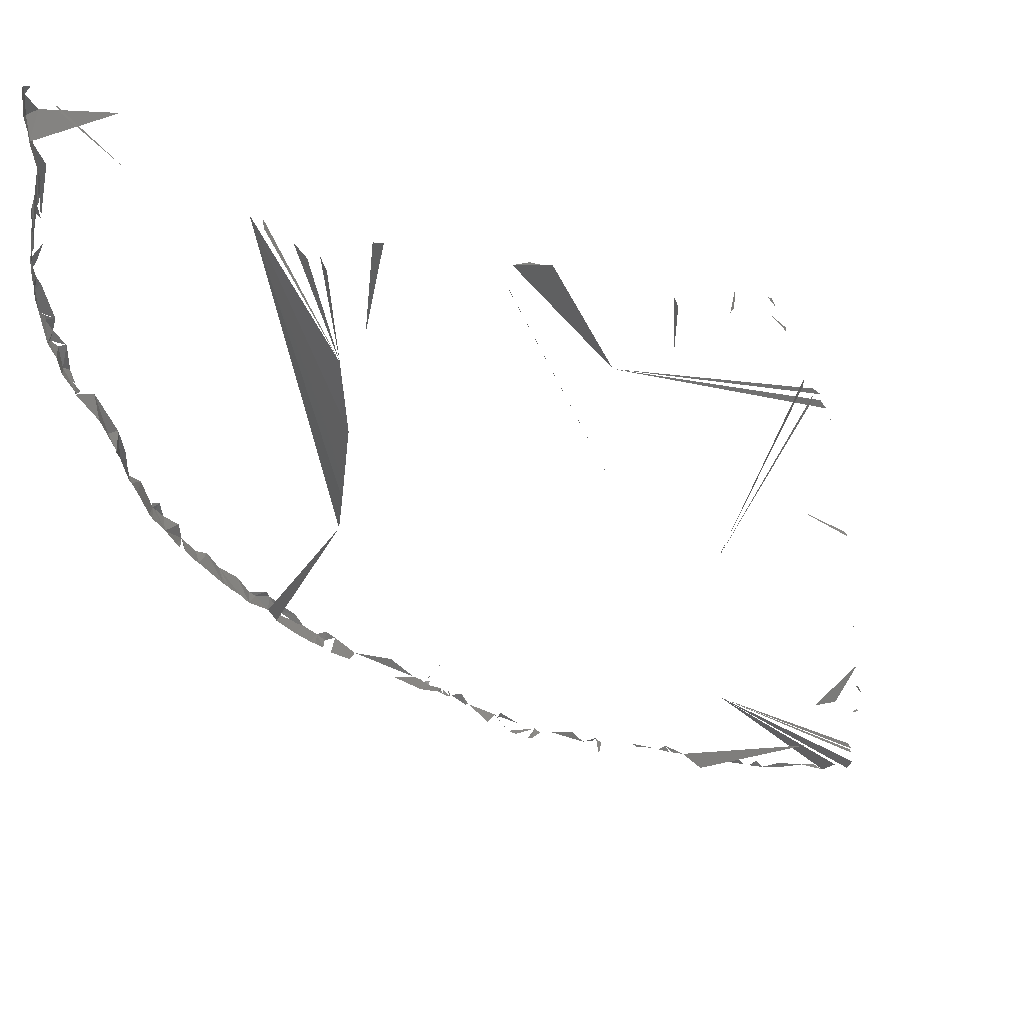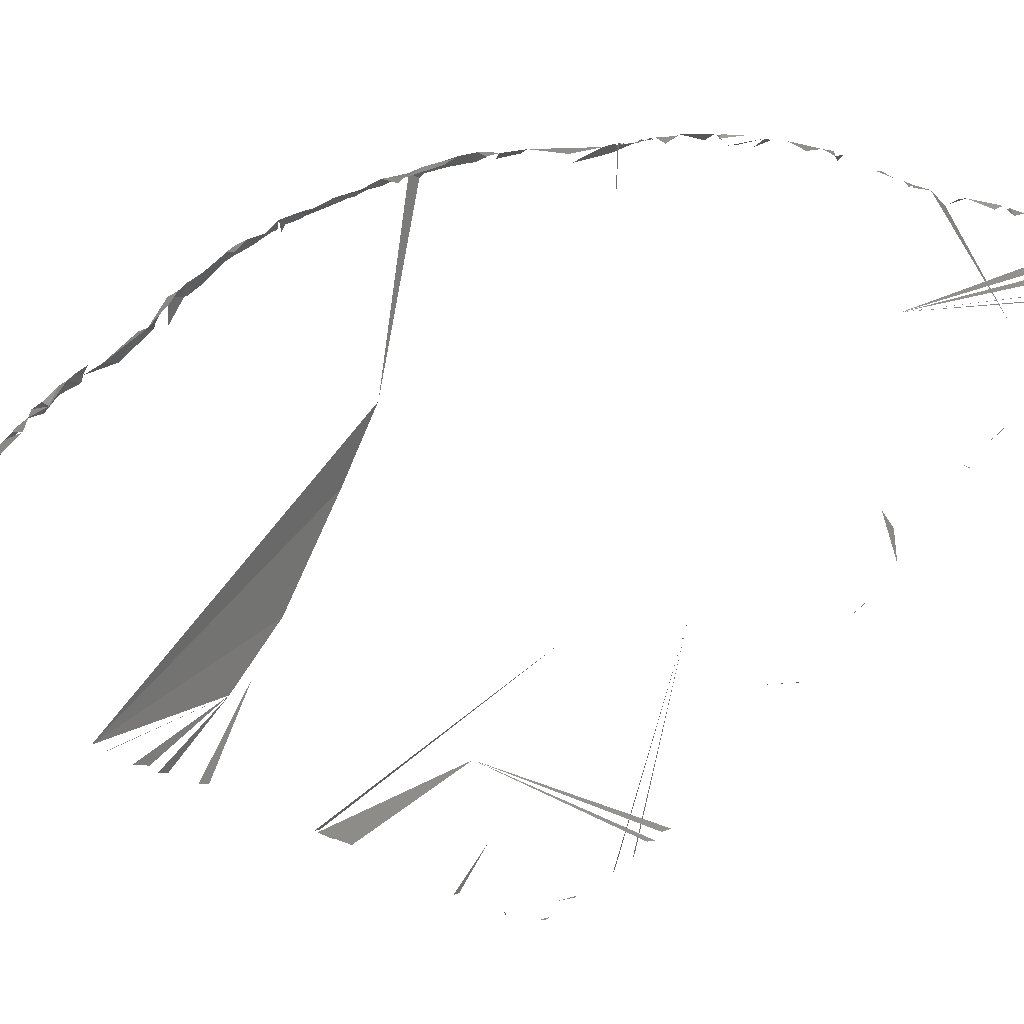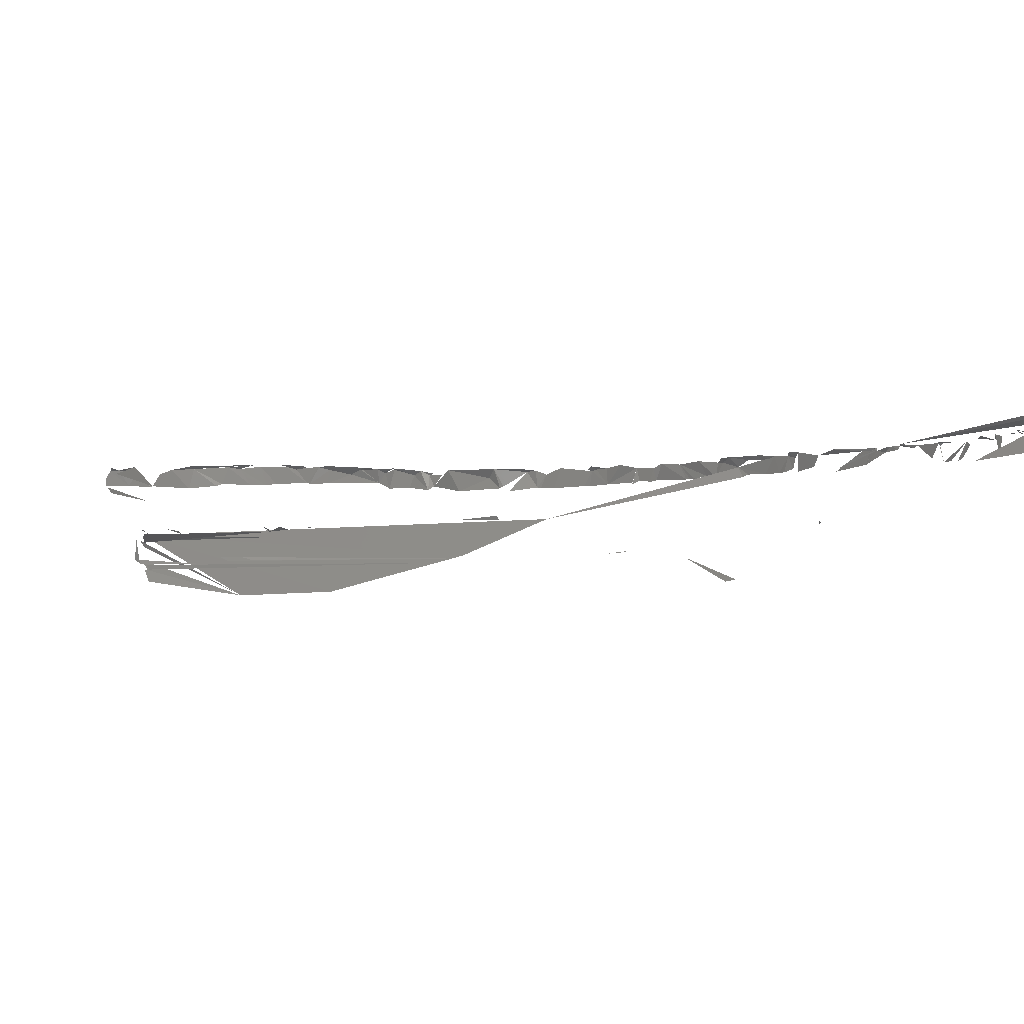
<metadata>
{"format":"stl","ext":"stl","renderer":"f3d","projection":"perspective","resolution":1024,"background":"white","views":[{"elev":-41.1,"azim":-151.9,"up":"+Z"},{"elev":76.7,"azim":-120.7,"up":"+Z"},{"elev":-3.4,"azim":-58.9,"up":"+Z"}]}
</metadata>
<code>
# stl→obj: 256 verts, 192 faces
v 40.68 27.58 8.921
v 41.09 26.83 6.215
v 41.28 28.7 7.74
v -32.89 23.04 -7.072
v -36.3 29.09 -7.14
v -36.28 29.97 -6.559
v 39.63 32.7 5.928
v 39.54 34.48 8.988
v 40.14 37.2 6.792
v 40.43 36.06 8.43
v 40.28 38.08 8.425
v -23.65 19.69 -2.982
v -21.55 40.36 -3.689
v -25.12 37.53 -2.905
v 39.55 37.87 6.274
v 40.31 37.33 8.639
v 39.79 39.26 9.055
v -24.45 37.75 -2.861
v -23.13 39.26 -3.015
v 39.95 40.44 8.5
v 39.49 40.93 6.682
v 37.96 42.68 9.436
v -16.09 2.556 -6.842
v -20.97 39.96 -7.013
v -20.81 40.58 -6.416
v 38.89 43.14 9.337
v 38.39 43.65 6.614
v 1.359 58.63 -1.304
v 4.948 30.6 -9.217
v -0.2351 41.28 -9.661
v 38 45.48 9.46
v 38.89 44.69 8.883
v 38.53 45.48 7.505
v 37.66 47.63 9.317
v 36.67 46.94 9.622
v 37.34 48.01 9.47
v 37.22 49.41 8.764
v -9.967 48.75 -2.243
v -1.147 37.61 -2.235
v -9.204 49.85 -2.771
v 35.45 52.45 7.504
v 35.83 52.23 9.448
v -2.639 55.66 -4.856
v -3.522 54 -6.332
v 35.05 52.22 9.948
v 34.18 54.52 7.442
v 34.83 53.47 9.85
v -5.211 52.52 -7.806
v -4.83 53.51 -6.163
v 34.06 54.98 7.555
v 34.17 55.07 9.751
v 33.56 56.47 9.528
v 33.63 55.28 9.992
v 31.03 57.46 10.06
v 32.54 57.6 9.904
v 31.61 58.58 7.429
v 0.1079 57.42 -3.024
v -0.07313 58.13 -2.038
v 30.45 60.62 9.875
v 30.47 59.52 7.169
v 28.76 62.98 9.545
v 29.17 61.43 7.245
v 27.55 64.14 9.759
v 29.03 60.82 10.02
v 26.61 64.52 7.298
v 23.56 67.47 9.826
v 24.42 67.94 9.449
v 25.92 65.07 7.021
v 23.51 68.08 6.649
v 22.8 70.72 9.315
v 21.57 73.08 6.998
v 19.49 74.72 9.676
v 10.94 71.12 8.049
v 22.13 72.26 8.71
v 20.8 75.16 8.954
v 21.29 73.27 6.835
v 15.69 76.54 6.635
v 12.8 67.03 4.176
v 15.32 75.62 5.759
v 20.08 76.27 7.113
v 19.38 77.47 9.312
v 18.77 78.6 9.192
v 18.25 77.93 9.582
v 18.35 78.92 7.112
v 18.42 79.09 8.074
v 32.52 -32.34 8.372
v 37.03 -24.12 8.495
v 33.71 -28.11 8.978
v 31.87 -33.18 6.587
v 33.44 -28.3 5.998
v 32.09 -33.72 8.642
v -31.16 -32.78 -6.958
v -31.55 -30.39 -7.139
v -31.03 -33.19 -6.842
v 31.88 -34.03 8.311
v -23.56 -52.6 -3.971
v -22.77 -52.09 -4.184
v -23.49 -52.36 -3.73
v 31.56 -34.77 8.229
v 30.61 -36.59 8.604
v 31.03 -36.36 8.036
v 30.89 -36.93 8.637
v 30.7 -37.23 8.051
v 30.46 -38 8.637
v 30.28 -38.29 8.186
v -28.85 -39 -7.564
v -21.72 -41.52 -9.769
v -24.48 -41.65 -10.09
v 30.23 -38.52 8.63
v 28.83 -39.17 8.728
v 29.17 -40.95 8.191
v 29.02 -41.38 8.533
v 27.35 -44.06 6.637
v 26.88 -45.18 8.482
v 25.44 -46.42 5.979
v 26.67 -45.46 8.034
v 26.04 -45.3 8.546
v 26.44 -45.88 8.383
v 24.9 -48.19 8.322
v 30.01 -37.33 8.693
v 24.89 -47.57 6.004
v 23.26 -50.29 8.175
v 23.66 -48.97 5.887
v 23.47 -49.69 6.18
v 22.82 -50.94 7.729
v 30.47 -36.99 8.589
v 31.88 -34.24 8.645
v 31.3 -34.54 8.658
v 31.66 -34.78 8.642
v 25.62 -30.04 8.177
v 21.61 -52.39 8.265
v 19.18 -53.73 8.442
v 18.56 -55.75 7.828
v -22.11 -58.69 3.673
v -22.81 -54.49 1.845
v -22.62 -56.12 2.861
v 16.84 -56.49 8.307
v 17.5 -56.75 8.169
v 16.75 -57.07 5.957
v 16.54 -57.54 8.004
v 12.5 -60.41 7.846
v 12.75 -59.82 8.046
v 10.59 -61.51 7.736
v 9.944 -62.18 7.686
v 8.868 -62.27 7.957
v 8.713 -63.19 7.428
v 8.435 -63.47 7.559
v 7.887 -63.55 7.671
v 7.235 -64.53 7.457
v -10.84 -65.02 2.969
v 5.142 -65.73 5.072
v 4.368 -66.96 7.712
v 4.055 -67.76 7.487
v 0.9736 -69.8 7.844
v 0.8773 -71.06 7.678
v 0.4652 -71.3 7.253
v -0.9919 -71.45 7.891
v 0.1602 -71.66 7.615
v -1.262 -72.78 7.597
v -3.046 -74.06 7.727
v -3.594 -73.56 7.987
v -3.922 -53.42 5.817
v -14.28 -73.33 7.521
v -14.33 -74.16 7.169
v -6.244 -75.44 7.996
v -13.86 -74.92 7.693
v -13.88 -75.38 7.382
v -12.75 -78.33 8.206
v -11.63 -78.92 7.83
v -7.657 -76.2 8.101
v -8.596 -77.34 7.56
v -10.37 -77.84 8.134
v -12.39 -78.79 8.089
v 44.12 3.568 6.672
v 43.69 2.488 8.928
v 43.5 -1.391 6.579
v -42.39 -0.05826 -3.86
v -42.88 1.732 -3.989
v -42.63 0.7064 -3.881
v 43.7 -0.3072 8.678
v 43.44 -1.929 6.697
v 43.23 -2.848 6.592
v 43.07 -4.739 6.922
v 42.84 -3.576 8.949
v 42.68 -6.369 6.662
v 42.87 -6.56 8.641
v 42.55 -7.487 8.59
v 41.16 -7.979 9.137
v 42.06 -10.01 7.819
v 41.37 -9.053 9.141
v 20.57 7.18 0.3193
v 41.29 -11.04 6.415
v 41.59 -11.71 8.678
v 41.41 -11.77 6.737
v 40.67 -14.7 6.648
v 40.31 -14.04 9.149
v 40.48 -16.15 8.957
v 40.72 -15.39 8.557
v 39.8 -17.21 6.628
v 39.72 -18.54 8.823
v 39.42 -18.05 6.675
v 39.2 -19.49 7.014
v 38.57 -19.09 9.193
v 39.21 -19.81 8.496
v 38.17 -20.7 9.128
v -32.66 -13.32 -2.926
v -35.85 -19.6 -2.855
v -36.01 -20.05 -3.354
v 38.54 -20.46 6.584
v 37.41 -23.39 7.082
v -43.05 3.141 -4.07
v -42.87 4.366 -3.694
v 44.33 4.129 8.349
v 44.17 4.556 6.524
v 44.39 6.329 6.775
v -43.39 5.515 -3.951
v -42.92 6.56 -3.692
v 44.71 6.944 8.55
v 43.91 7.233 6.231
v 44.41 7.507 6.428
v 44.46 8.323 6.519
v -21.95 -12.25 -6.885
v -43.08 8.145 -7.321
v -43.68 8.914 -7.018
v 43.85 9.042 8.999
v 44.23 11.26 6.402
v 44.48 11.6 8.68
v -43.4 11.15 -7.379
v -43.87 11.84 -6.944
v 44.58 13.26 8.57
v 43.73 13.67 8.98
v 44.53 13.95 8.37
v 44.26 14.11 6.264
v 44.37 14.51 8.613
v 44.18 14.91 6.294
v 43.08 19.17 6.092
v 43.44 18.36 8.886
v -44.17 17.14 -4.217
v -43.54 19.56 -3.604
v -44.27 17.44 -3.91
v 43.55 20.71 8.091
v 42.73 21.14 6.157
v 42.75 21.68 6.243
v 43 22.14 8.659
v -44.71 21.22 -4.247
v -44.38 22.56 -3.673
v -44.71 22.16 -3.678
v 43.05 23.54 8.525
v 40.7 25.11 5.739
v 42.07 23.78 8.857
v 14.47 16.32 -4.482
v -41.72 25.59 -4.042
v -40.97 25.57 -7.269
v -41.57 25.74 -6.869
v 41.76 25.87 6.886
v 41.43 26.49 6.537
f 1 2 3
f 4 5 6
f 2 7 3
f 8 1 3
f 3 7 8
f 8 7 9
f 10 9 11
f 12 13 14
f 11 9 15
f 16 11 17
f 11 15 17
f 18 13 19
f 17 15 20
f 15 21 20
f 17 20 22
f 23 24 25
f 22 20 26
f 20 21 27
f 28 29 30
f 20 27 26
f 31 22 32
f 26 27 32
f 32 27 33
f 32 33 31
f 31 33 34
f 35 31 34
f 34 33 36
f 35 34 36
f 37 36 33
f 38 39 40
f 37 33 41
f 37 41 42
f 43 30 44
f 35 37 45
f 42 41 46
f 45 37 42
f 45 42 47
f 30 48 49
f 42 46 47
f 47 46 50
f 51 47 52
f 53 51 52
f 47 50 52
f 54 53 52
f 52 50 55
f 50 56 55
f 30 57 58
f 55 56 59
f 59 56 60
f 59 60 61
f 61 60 62
f 61 62 63
f 64 61 63
f 62 65 63
f 66 64 67
f 67 63 65
f 67 65 68
f 67 68 69
f 66 67 70
f 67 69 70
f 70 69 71
f 72 73 71
f 70 71 74
f 72 71 75
f 75 71 76
f 77 78 79
f 75 76 80
f 72 75 81
f 75 80 81
f 81 80 82
f 83 81 82
f 80 84 85
f 82 80 85
f 86 87 88
f 89 90 86
f 89 86 91
f 92 93 94
f 89 91 95
f 96 97 98
f 99 100 101
f 89 99 101
f 101 102 103
f 103 104 105
f 106 107 108
f 109 110 111
f 111 110 112
f 113 112 114
f 115 114 116
f 116 117 118
f 118 117 119
f 105 120 109
f 121 115 122
f 101 100 102
f 123 122 124
f 124 122 125
f 103 126 104
f 127 128 99
f 89 95 127
f 89 127 99
f 128 129 99
f 95 130 127
f 131 132 133
f 134 135 136
f 133 137 138
f 139 137 140
f 141 142 143
f 144 145 146
f 147 145 148
f 149 146 148
f 150 149 151
f 151 152 153
f 153 154 155
f 156 157 158
f 158 157 159
f 160 159 161
f 162 163 164
f 160 161 165
f 162 166 167
f 162 168 169
f 165 170 171
f 172 171 162
f 169 168 173
f 174 175 176
f 177 178 179
f 176 175 180
f 176 180 181
f 181 180 182
f 182 180 183
f 183 180 184
f 183 184 185
f 185 184 186
f 185 186 187
f 186 188 187
f 185 187 189
f 187 188 190
f 189 187 190
f 191 189 192
f 189 190 193
f 192 189 194
f 189 195 194
f 193 190 196
f 195 189 197
f 198 193 196
f 196 197 198
f 195 197 199
f 199 197 200
f 199 200 201
f 201 200 202
f 200 203 204
f 202 200 204
f 204 203 205
f 206 207 208
f 209 205 210
f 210 205 87
f 211 12 212
f 175 174 213
f 213 174 214
f 213 214 215
f 216 12 217
f 213 215 218
f 215 219 218
f 218 220 221
f 222 223 224
f 225 218 226
f 218 221 226
f 225 226 227
f 222 228 229
f 227 226 230
f 231 227 230
f 231 230 232
f 230 226 232
f 226 233 232
f 231 232 234
f 232 233 235
f 232 235 236
f 232 236 237
f 238 239 240
f 241 237 242
f 242 237 236
f 241 242 243
f 244 241 243
f 245 246 247
f 244 243 248
f 248 243 249
f 244 248 250
f 28 191 251
f 251 29 28
f 252 253 254
f 248 255 1
f 250 248 1
f 1 255 256
f 1 256 2

</code>
